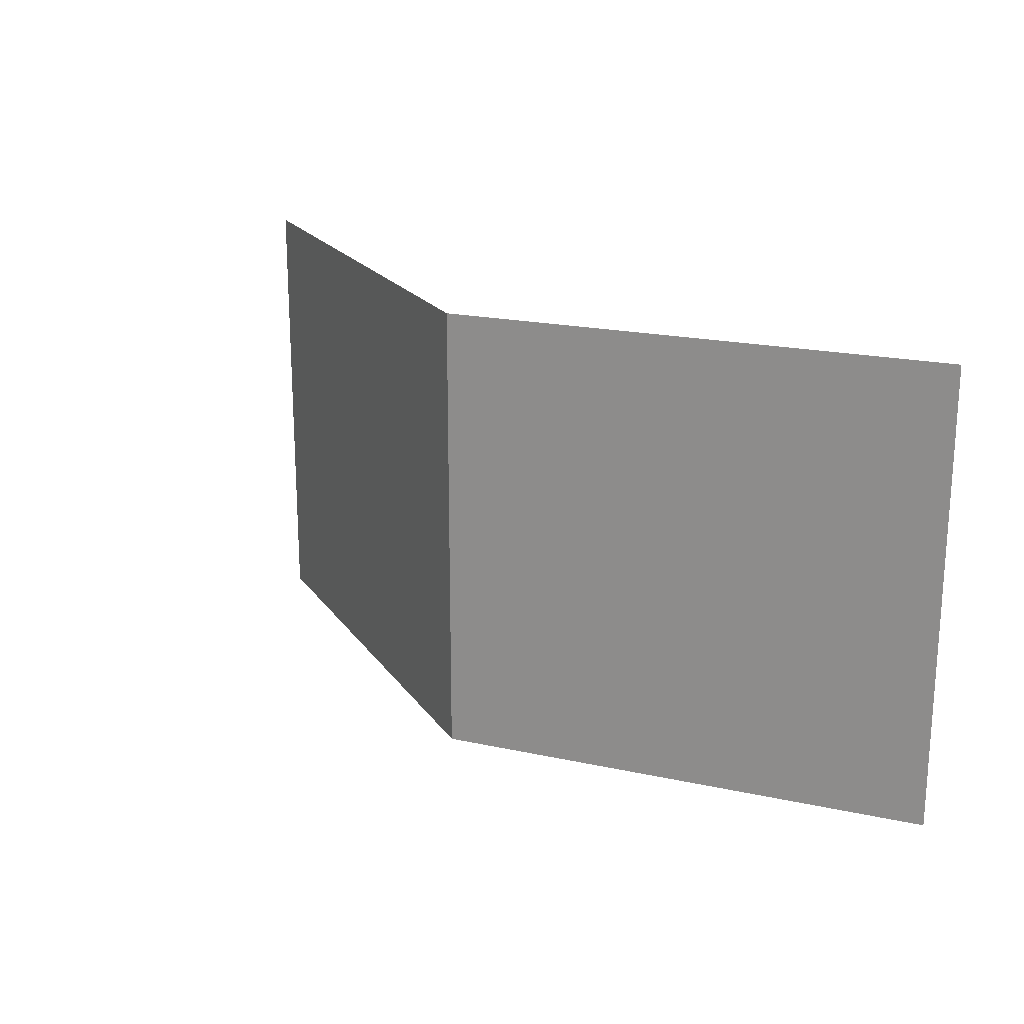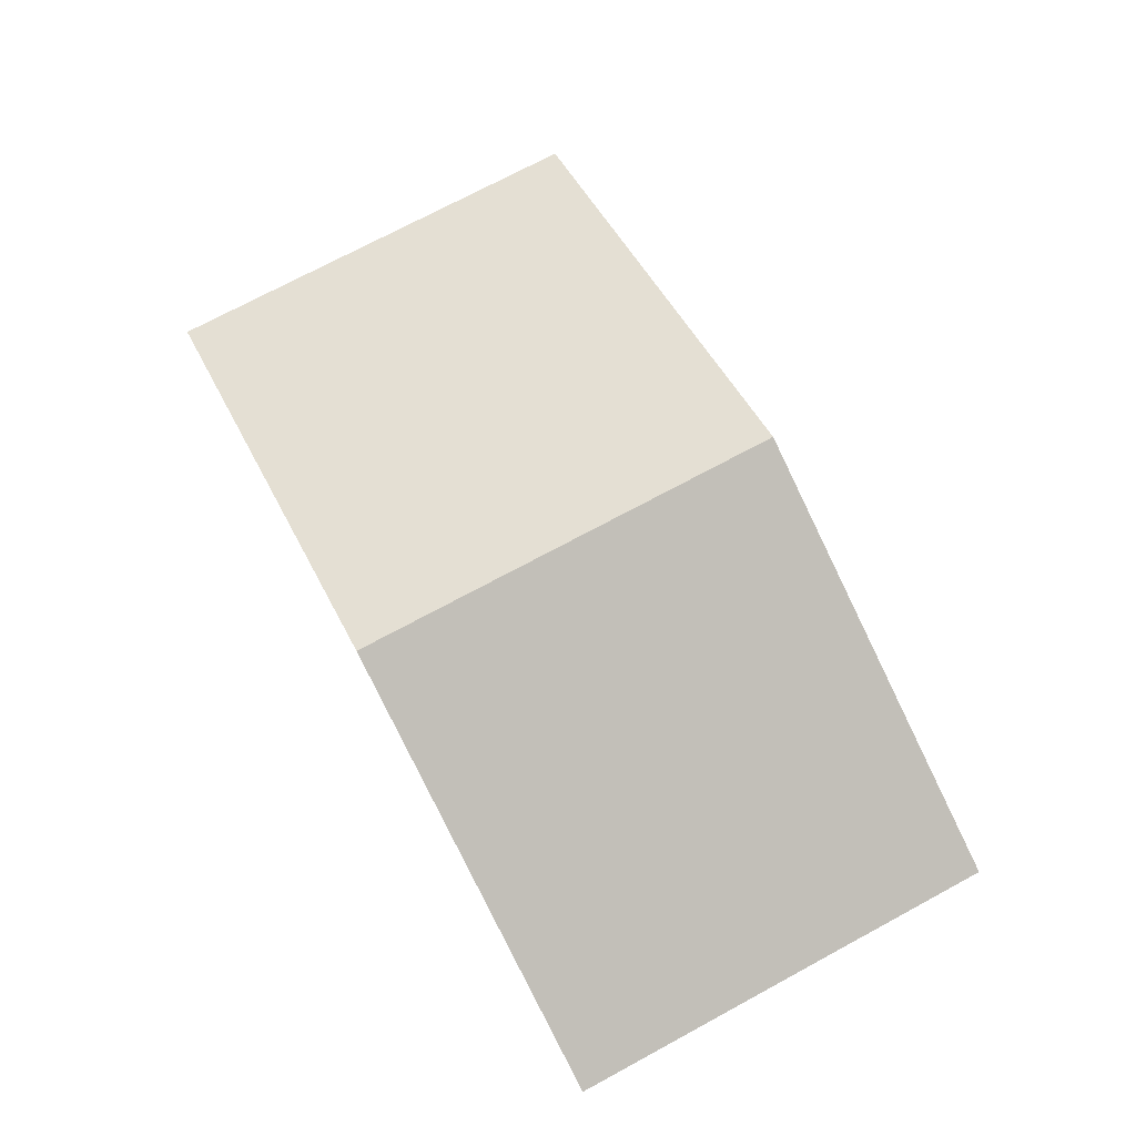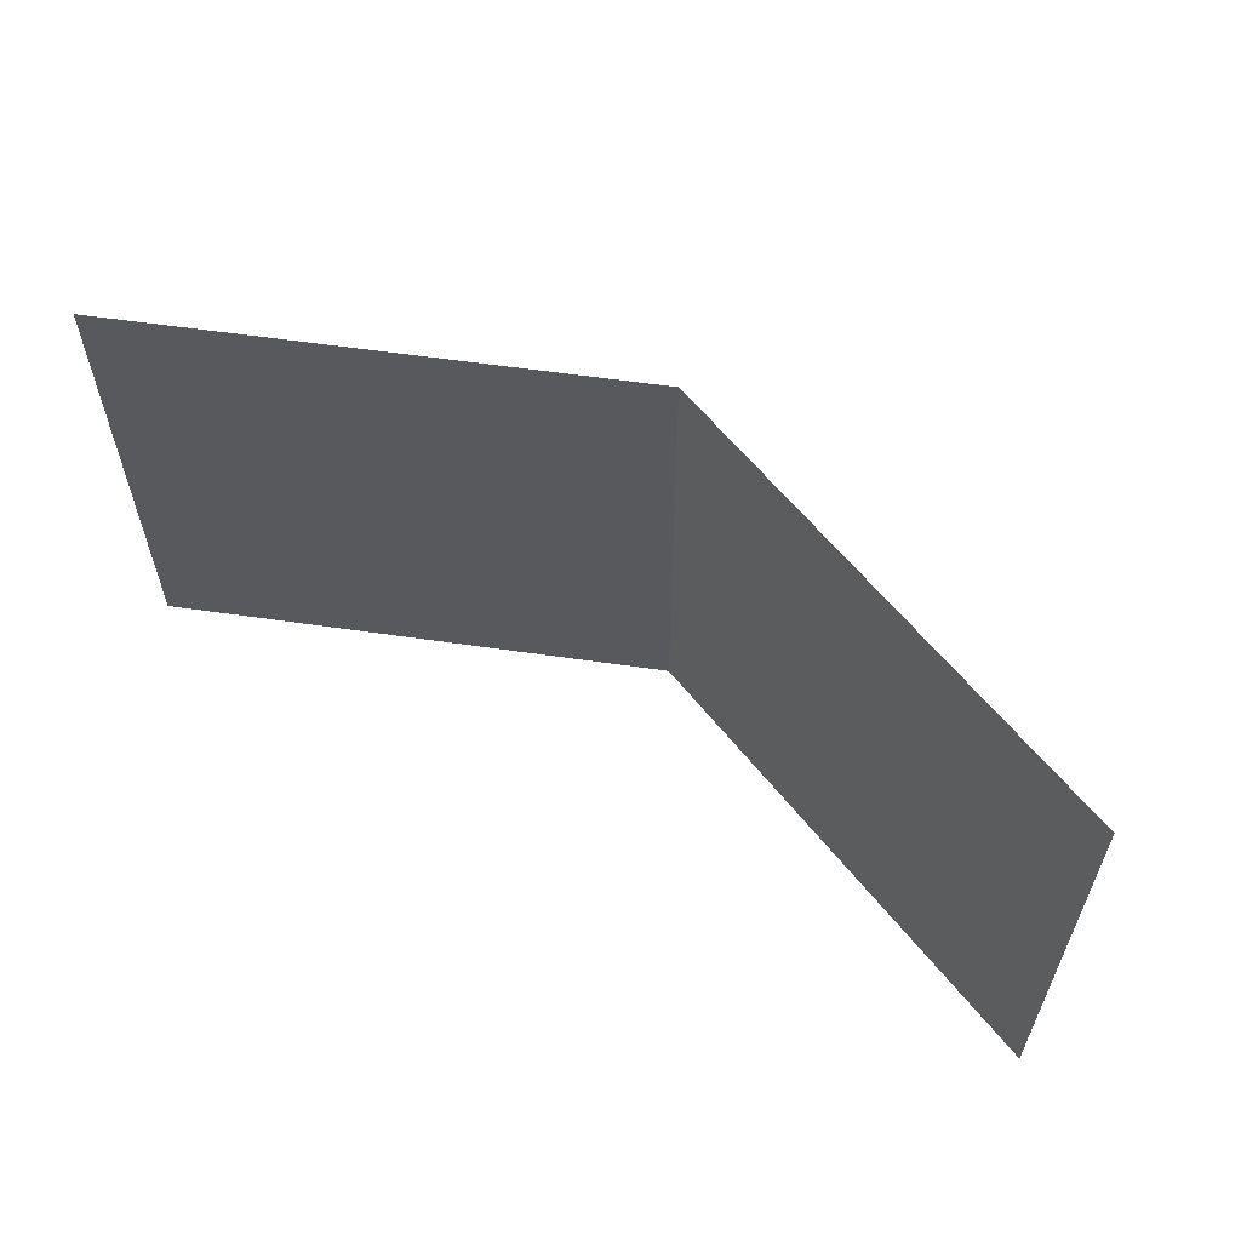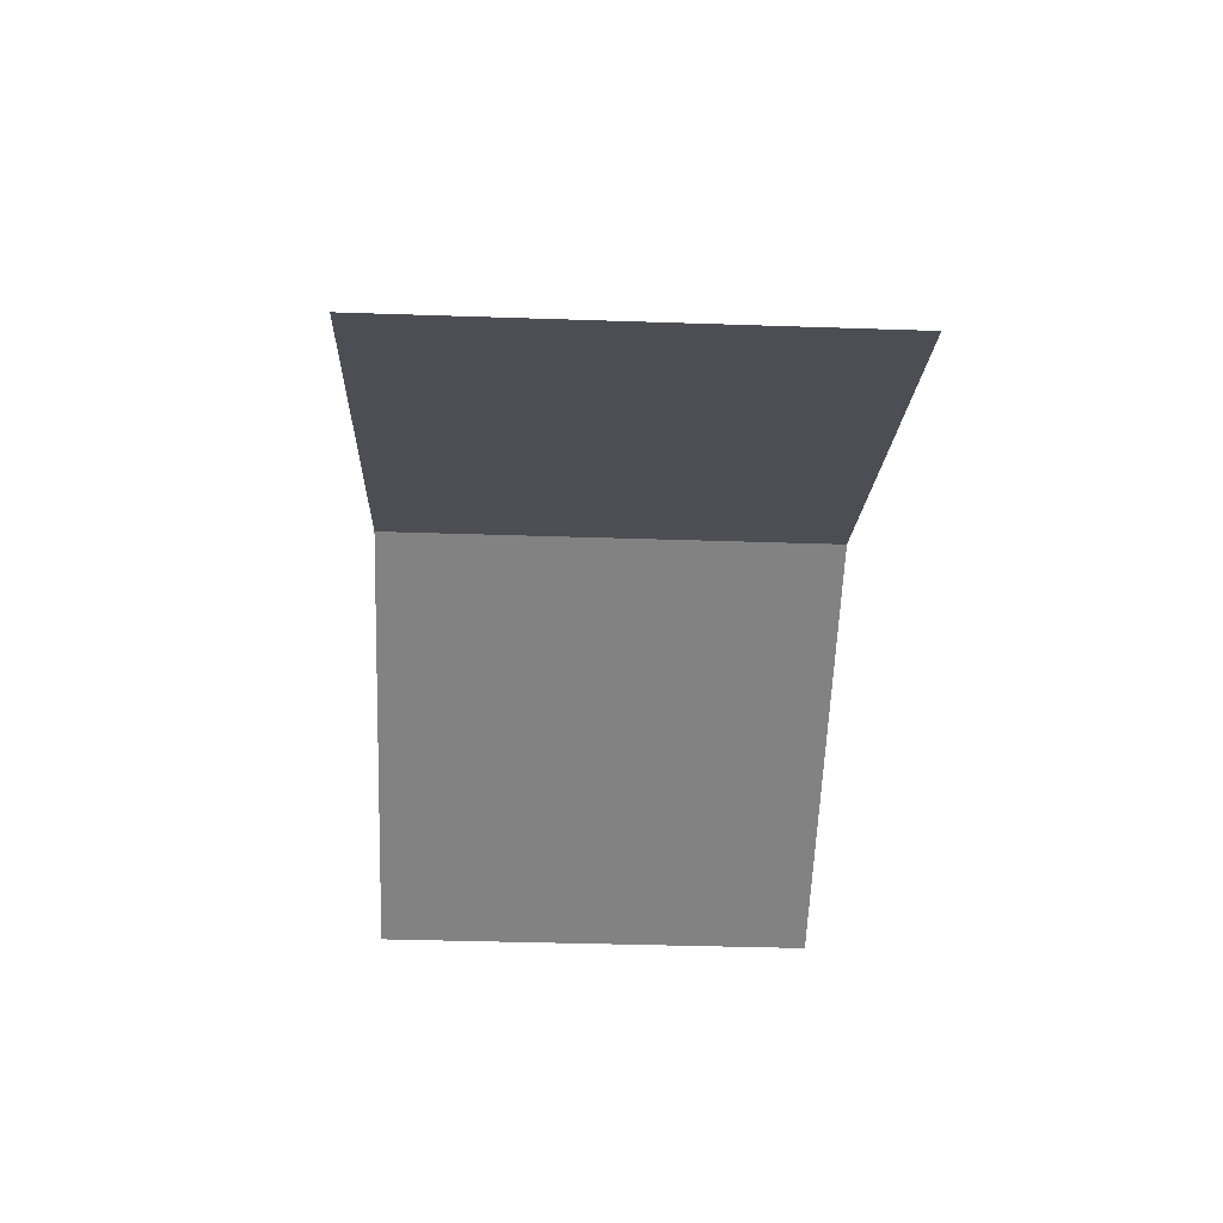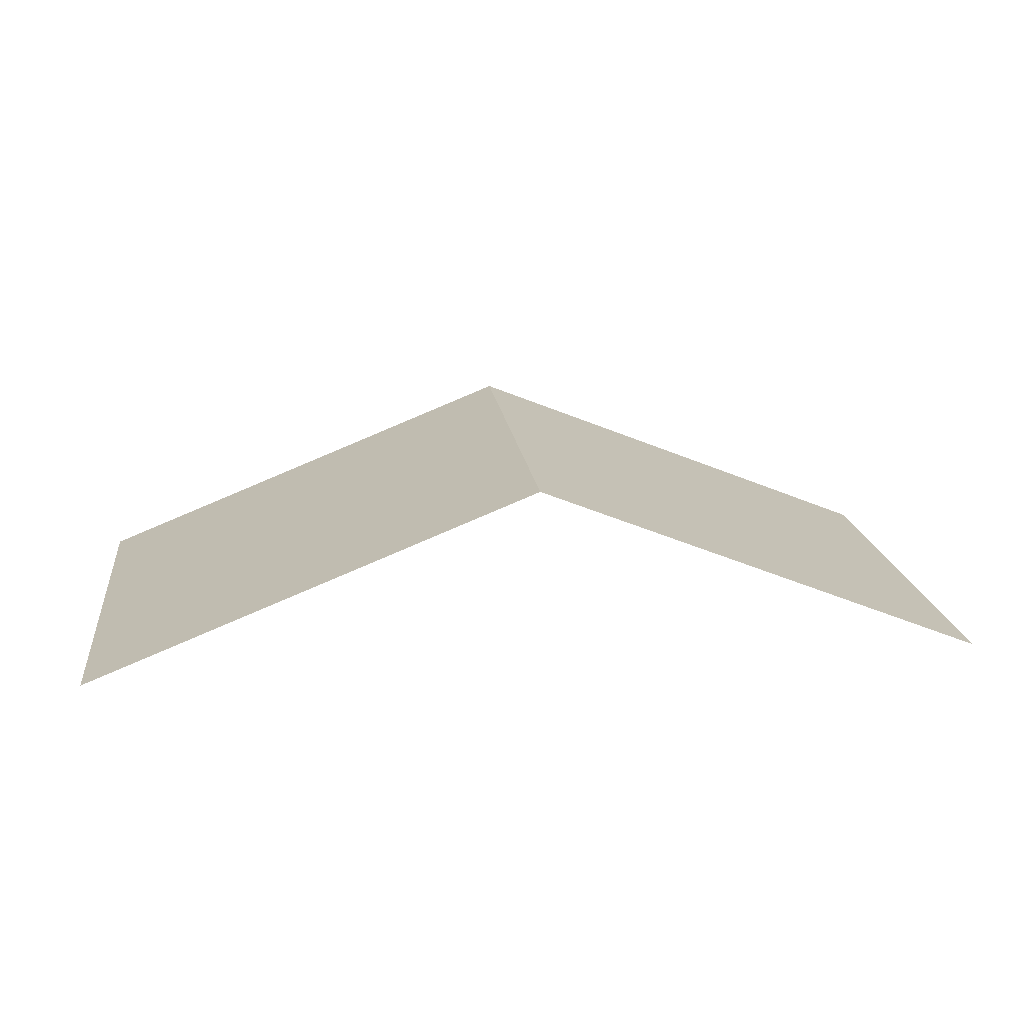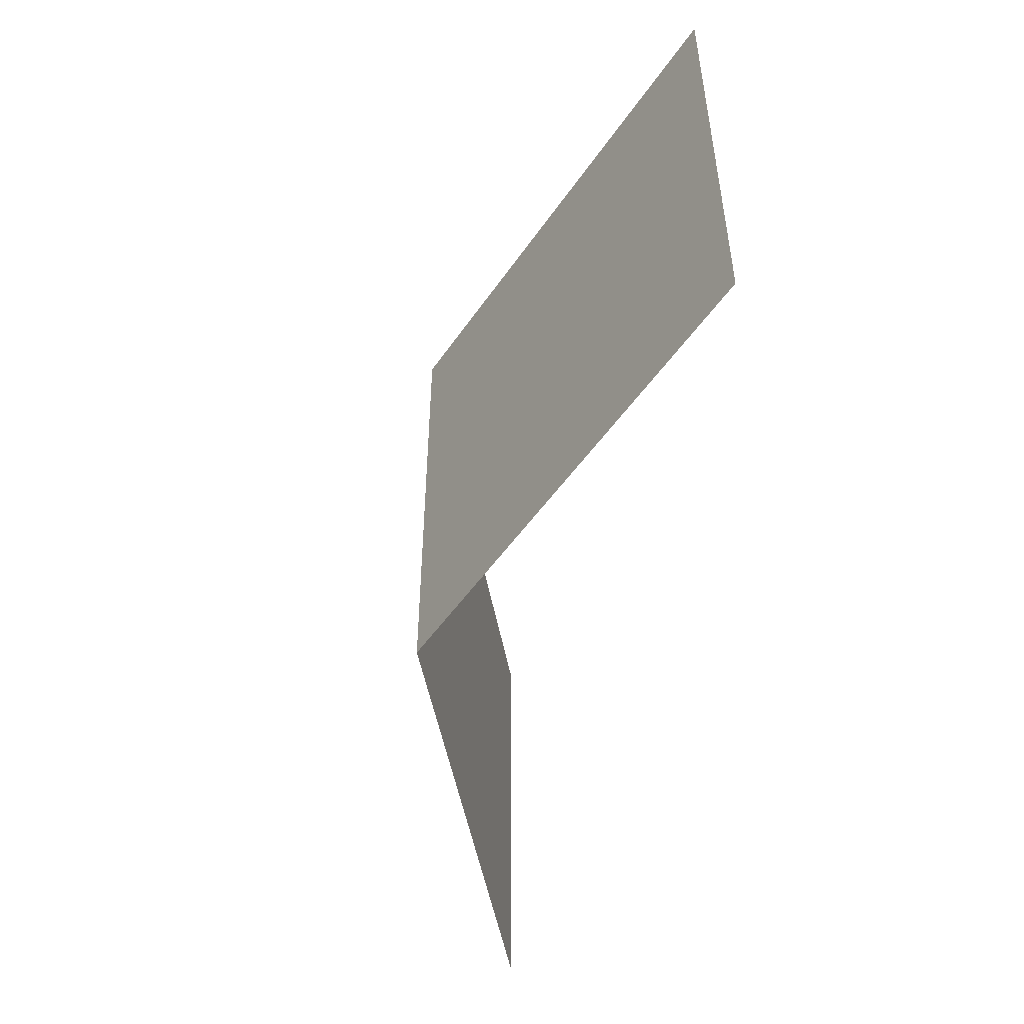
<metadata>
{"format":"obj","ext":"obj","renderer":"f3d","projection":"perspective","resolution":1024,"background":"white","views":[{"elev":20.1,"azim":-136.4,"up":"+Z"},{"elev":74.2,"azim":61.8,"up":"+Y"},{"elev":59.4,"azim":30.3,"up":"+Z"},{"elev":-39.0,"azim":-92.4,"up":"+Y"},{"elev":17.3,"azim":-7.0,"up":"+Y"},{"elev":-50.2,"azim":-101.4,"up":"+Z"}]}
</metadata>
<code>
o Face001
v 5000 3000 2500
v 0 5000 2500
v 0 5000 -2500
v 5000 3000 -2500
f 1 2 3
f 1 3 4
o Face
v 0 5000 2500
v -5000 3000 2500
v -5000 3000 -2500
v 0 5000 -2500
f 5 6 7
f 5 7 8

</code>
